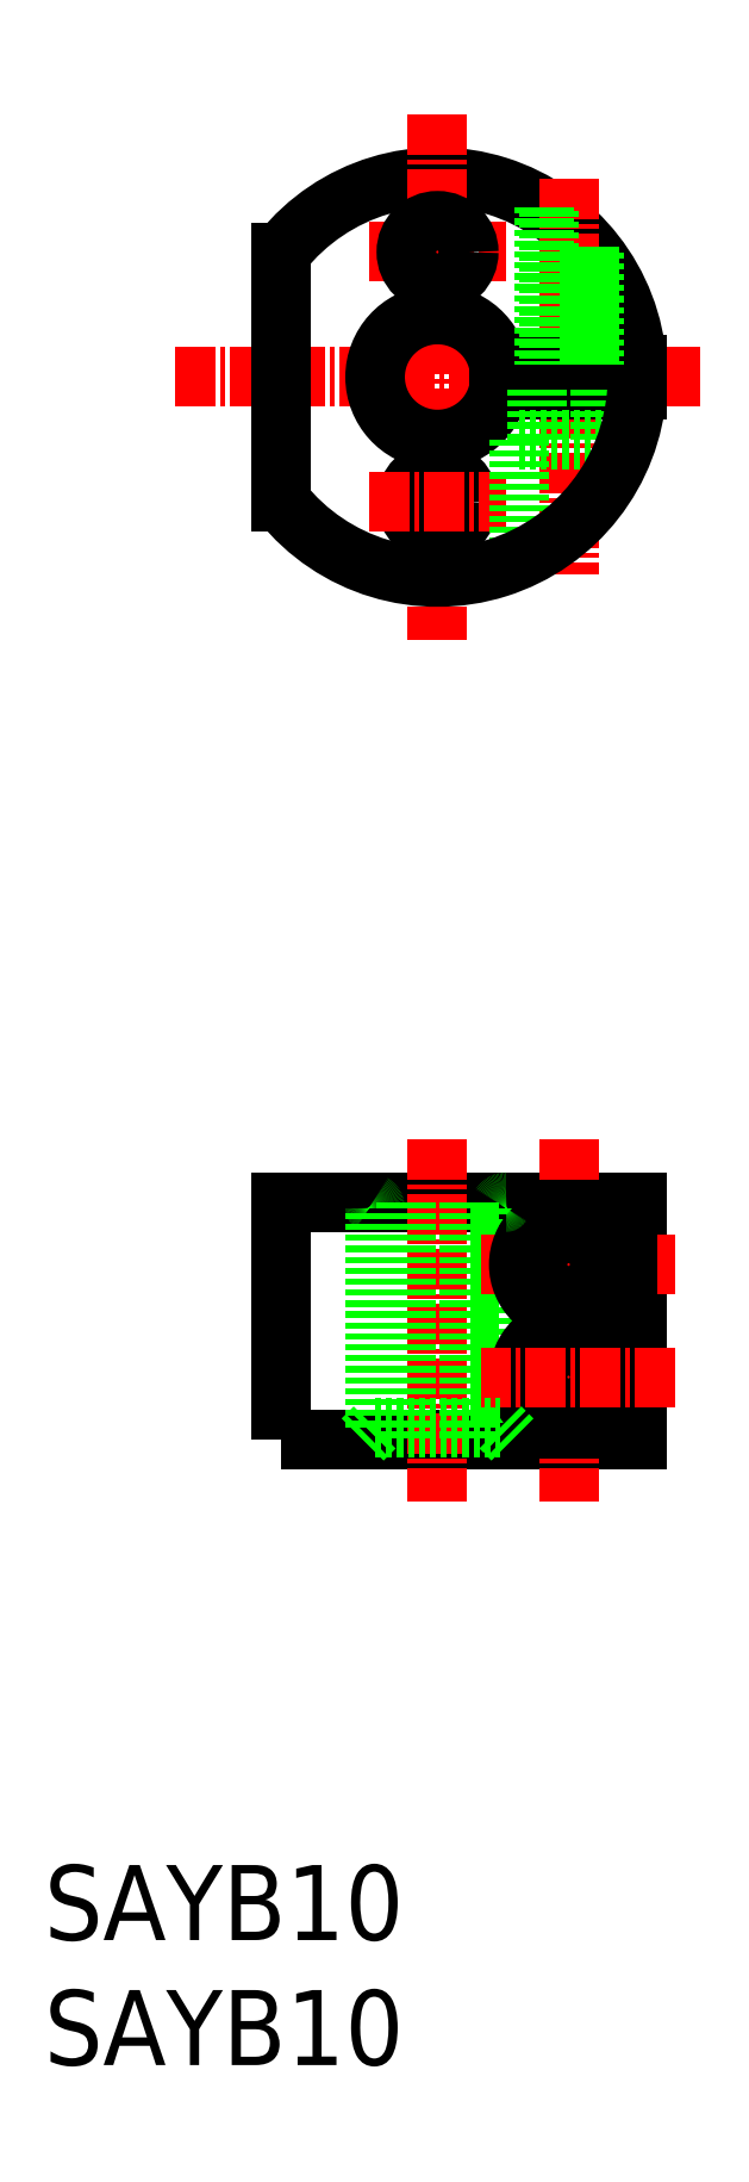
<metadata>
{"format":"dxf","ext":"dxf","renderer":"ezdxf+matplotlib","layout":"modelspace","background":"white","min_lineweight":24,"dpi":150}
</metadata>
<code>
0
SECTION
2
ENTITIES
0
ARC
8
0
10
-256.5
20
-1909
30
0
40
16
50
3.583
51
141.4
0
LINE
8
CENTER
10
-256.5
20
-1888
30
0
11
-256.5
21
-1930
31
0
0
LINE
8
CENTER
10
-277.5
20
-1909
30
0
11
-235.5
21
-1909
31
0
0
ARC
8
0
10
-256.5
20
-1909
30
0
40
5
50
11.54
51
348.5
0
LINE
8
CENTER
10
-262
20
-1899
30
0
11
-251
21
-1899
31
0
0
CIRCLE
8
0
10
-256.5
20
-1899
30
0
40
2.5
0
CIRCLE
8
0
10
-256.5
20
-1919
30
0
40
2.5
0
LINE
8
CENTER
10
-262
20
-1919
30
0
11
-251
21
-1919
31
0
0
LINE
8
CENTER
10
-246
20
-1893
30
0
11
-246
21
-1925
31
0
0
LINE
8
0
10
-251.6
20
-1908
30
0
11
-240.5
21
-1908
31
0
0
LINE
8
0
10
-251.6
20
-1910
30
0
11
-240.5
21
-1910
31
0
0
LINE
8
0
10
-248.5
20
-1910
30
0
11
-248.5
21
-1914
31
0
0
LINE
8
0
10
-243.5
20
-1910
30
0
11
-243.5
21
-1914
31
0
0
LINE
8
0
10
-250
20
-1914
30
0
11
-250
21
-1923
31
0
0
LINE
8
0
10
-250
20
-1914
30
0
11
-241.3
21
-1914
31
0
0
LINE
8
0
10
-248
20
-1895
30
0
11
-248
21
-1908
31
0
0
LINE
8
0
10
-247.6
20
-1895
30
0
11
-247.6
21
-1908
31
0
0
LINE
8
0
10
-244.4
20
-1898
30
0
11
-244.4
21
-1908
31
0
0
LINE
8
0
10
-244
20
-1899
30
0
11
-244
21
-1908
31
0
0
POLYLINE
8
0
66
     1
10
0
20
0
30
0
70
     1
0
VERTEX
8
0
10
-269
20
-1994
30
0
0
VERTEX
8
0
10
-240.5
20
-1994
30
0
0
VERTEX
8
0
10
-240.5
20
-1975
30
0
0
VERTEX
8
0
10
-269
20
-1975
30
0
0
SEQEND
8
0
0
LINE
8
CENTER
10
-256.5
20
-1970
30
0
11
-256.5
21
-1999
31
0
0
LINE
8
0
10
-259
20
-1975
30
0
11
-259
21
-1994
31
0
0
LINE
8
0
10
-261.5
20
-1993
30
0
11
-261.5
21
-1975
31
0
0
LINE
8
0
10
-251.5
20
-1975
30
0
11
-251.5
21
-1993
31
0
0
LINE
8
0
10
-254
20
-1975
30
0
11
-254
21
-1994
31
0
0
LINE
8
0
10
-269
20
-1899
30
0
11
-269
21
-1919
31
0
0
ARC
8
0
10
-256.5
20
-1909
30
0
40
16
50
218.6
51
356.4
0
LINE
8
CENTER
10
-237.5
20
-1980
30
0
11
-253
21
-1980
31
0
0
LINE
8
CENTER
10
-246
20
-1970
30
0
11
-246
21
-1999
31
0
0
CIRCLE
8
0
10
-246
20
-1980
30
0
40
2.5
0
ARC
8
0
10
-246
20
-1980
30
0
40
4
50
90
51
270
0
LINE
8
0
10
-241.3
20
-1984
30
0
11
-241.3
21
-1976
31
0
0
LINE
8
0
10
-246
20
-1976
30
0
11
-241.3
21
-1976
31
0
0
LINE
8
0
10
-246
20
-1984
30
0
11
-241.3
21
-1984
31
0
0
LINE
8
0
10
-246
20
-1985
30
0
11
-241.3
21
-1985
31
0
0
LINE
8
0
10
-246
20
-1993
30
0
11
-241.3
21
-1993
31
0
0
LINE
8
0
10
-241.3
20
-1985
30
0
11
-241.3
21
-1993
31
0
0
ARC
8
0
10
-246
20
-1989
30
0
40
4
50
90
51
270
0
CIRCLE
8
0
10
-246
20
-1989
30
0
40
2.5
0
LINE
8
CENTER
10
-237.5
20
-1989
30
0
11
-253
21
-1989
31
0
0
LINE
8
0
10
-262.5
20
-1994
30
0
11
-261.5
21
-1993
31
0
0
LINE
8
0
10
-250.5
20
-1994
30
0
11
-251.5
21
-1993
31
0
0
LINE
8
0
10
-261.5
20
-1993
30
0
11
-251.5
21
-1993
31
0
0
ARC
8
0
10
-262
20
-1975
30
0
40
0.5
50
0
51
90
0
ARC
8
0
10
-251
20
-1975
30
0
40
0.5
50
90
51
180
0
TEXT
8
0
10
-288
20
-2044
30
0
40
6
1
SAYB10
0
TEXT
8
0
10
-288
20
-2034
30
0
40
6
1
SAYB10
0
ENDSEC
0
EOF

</code>
